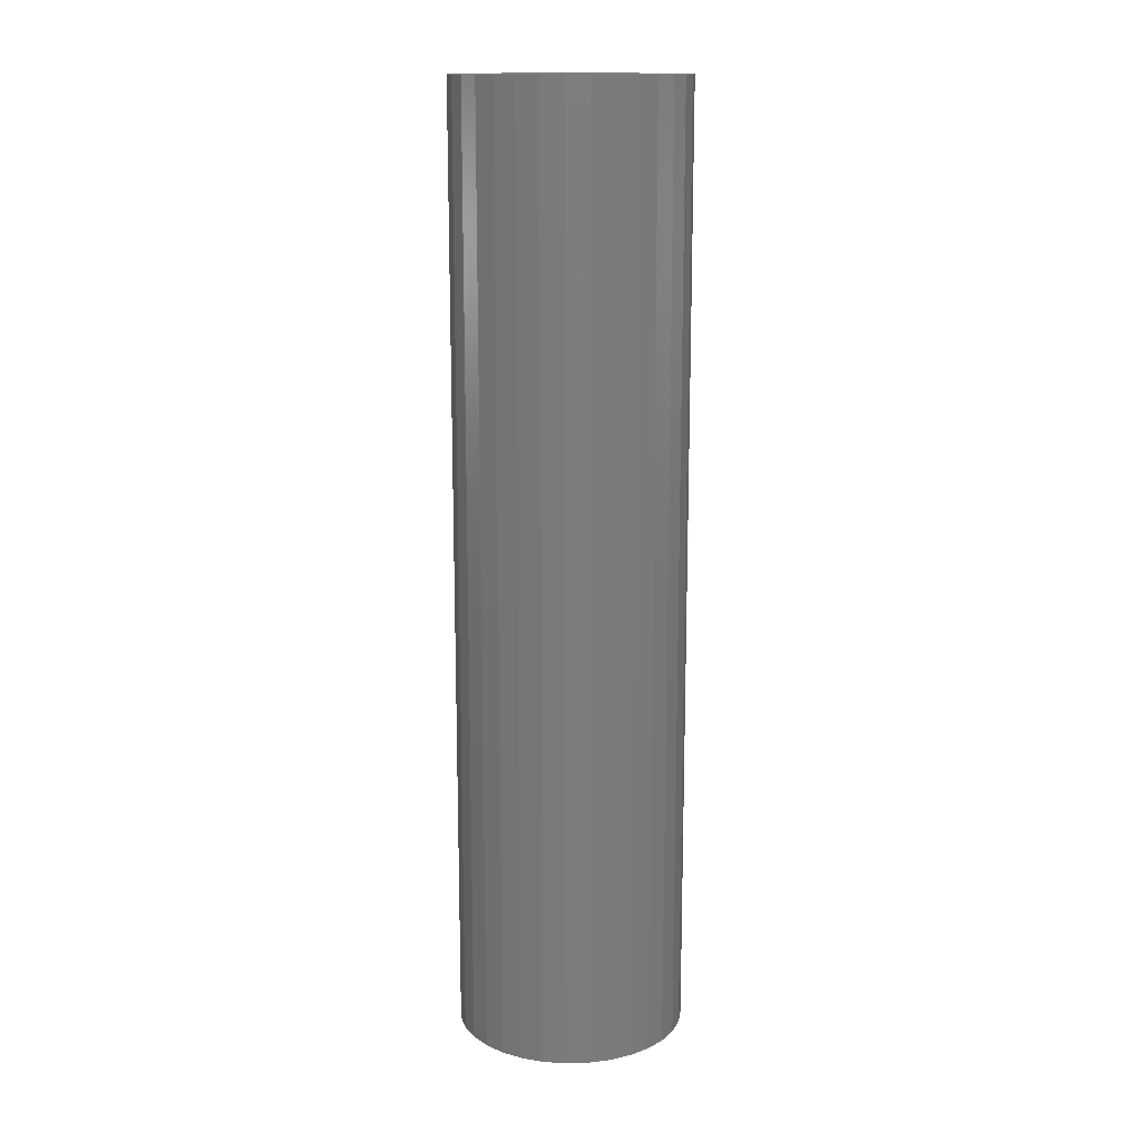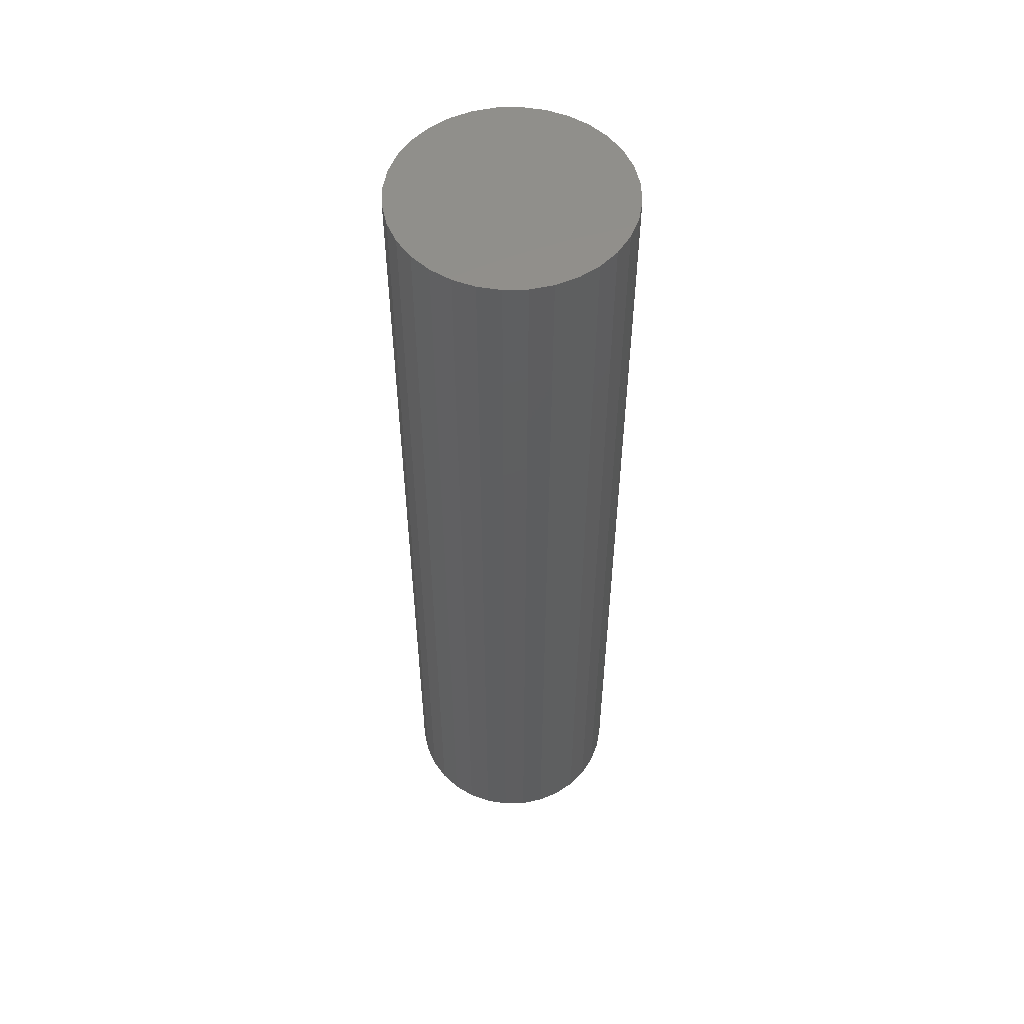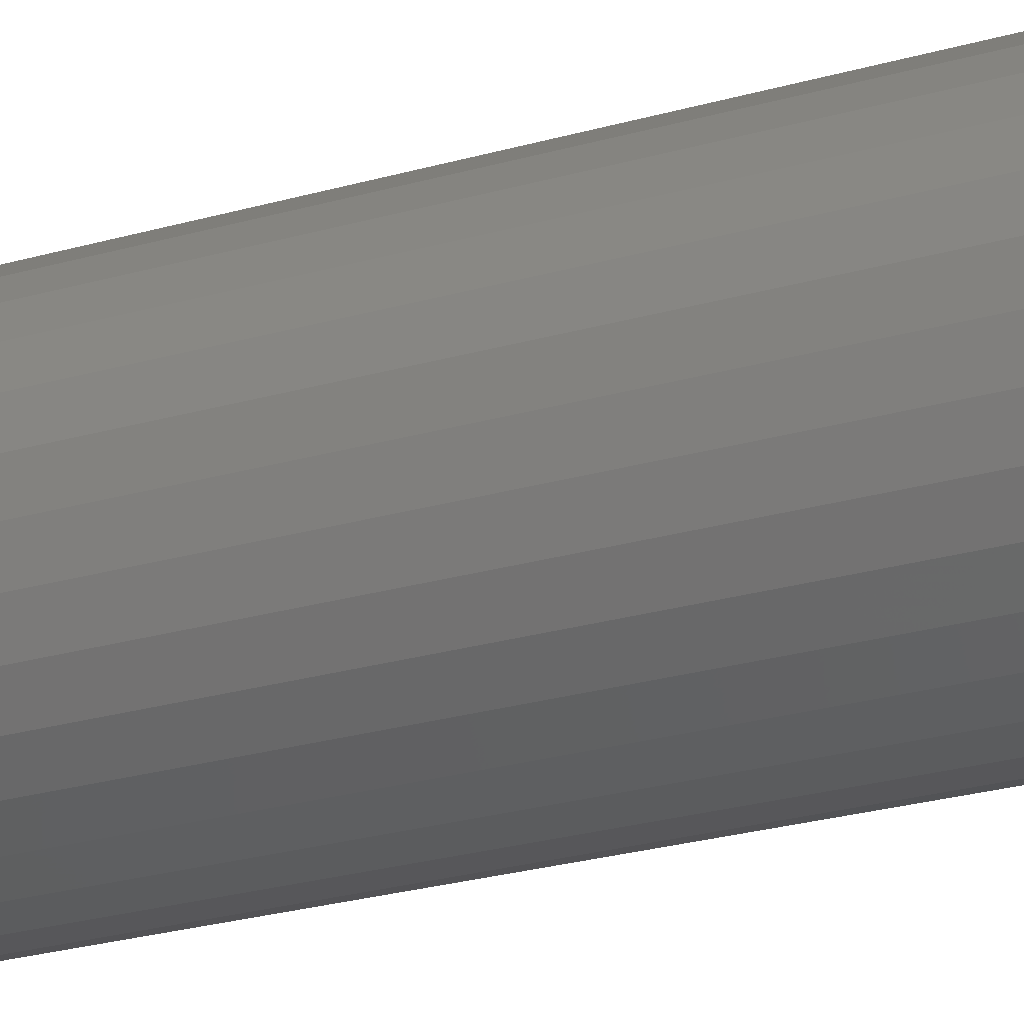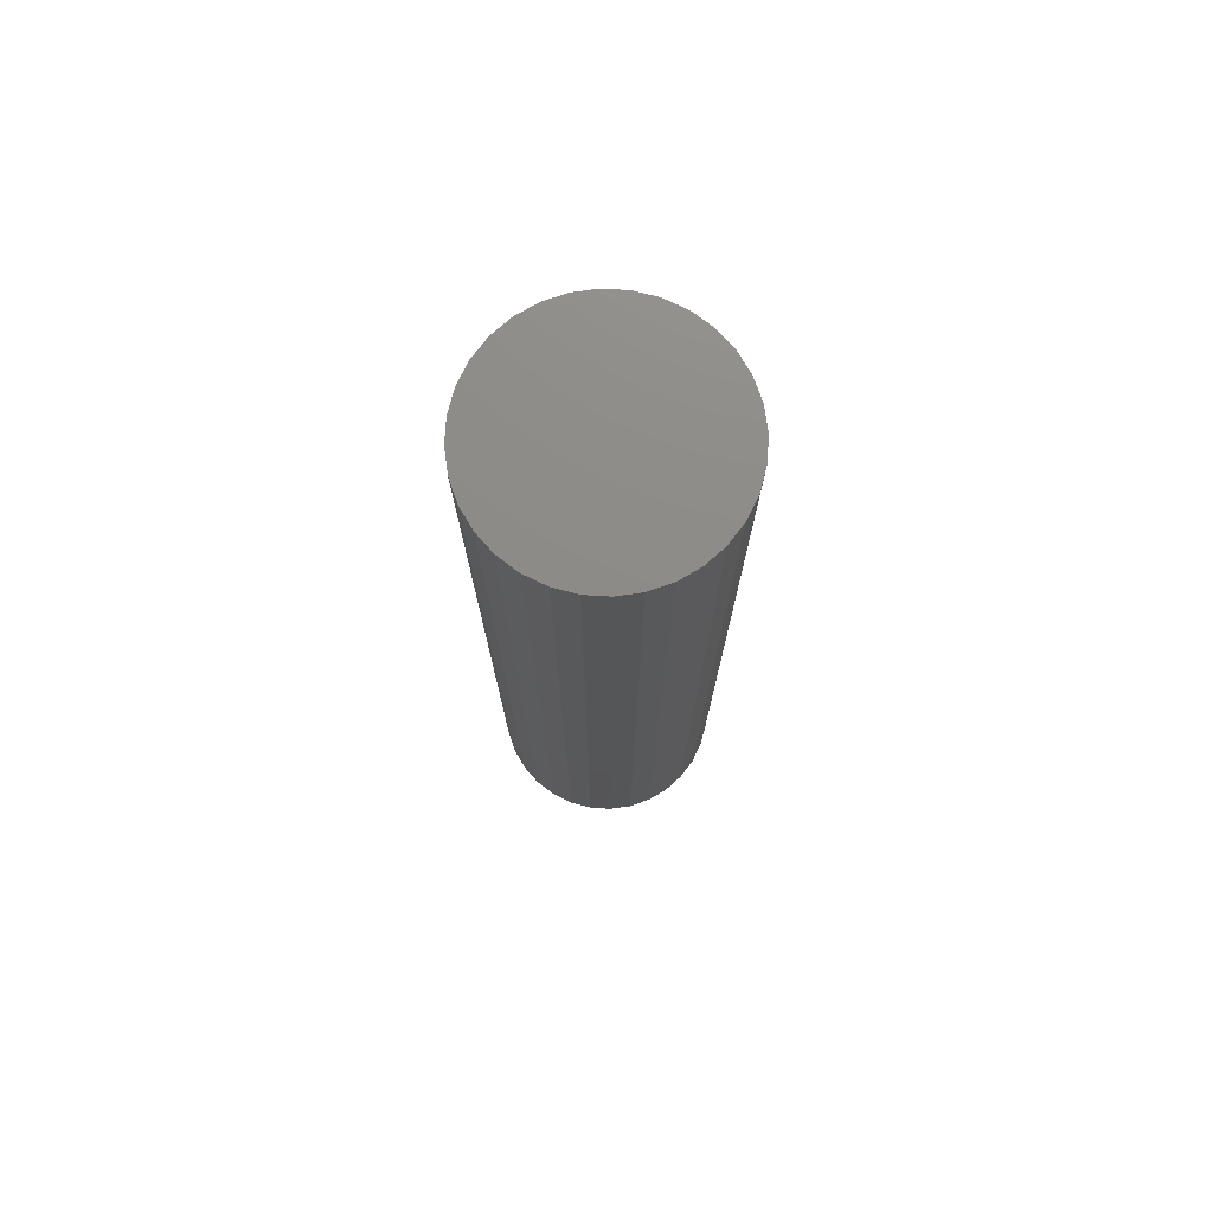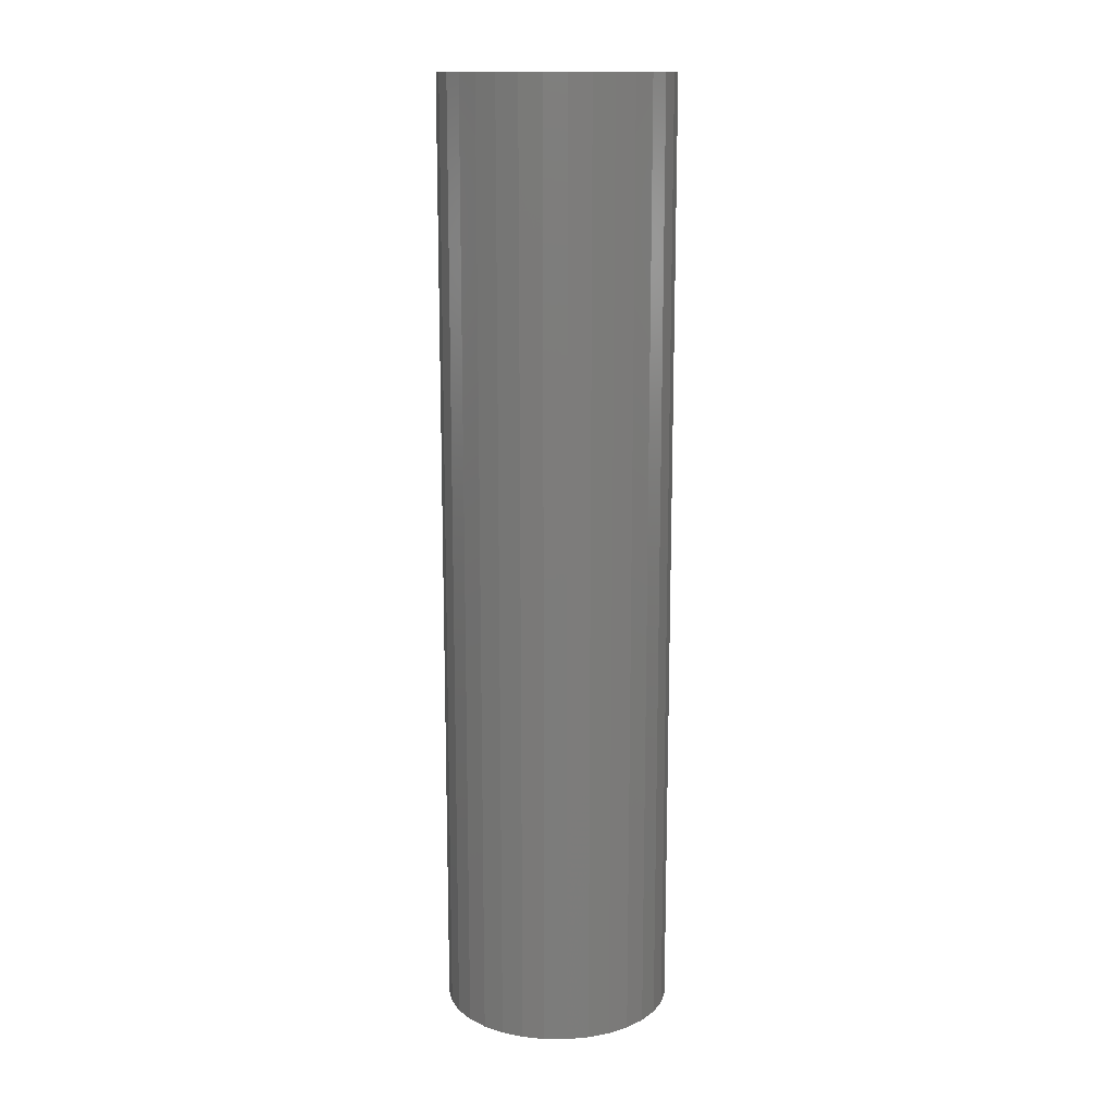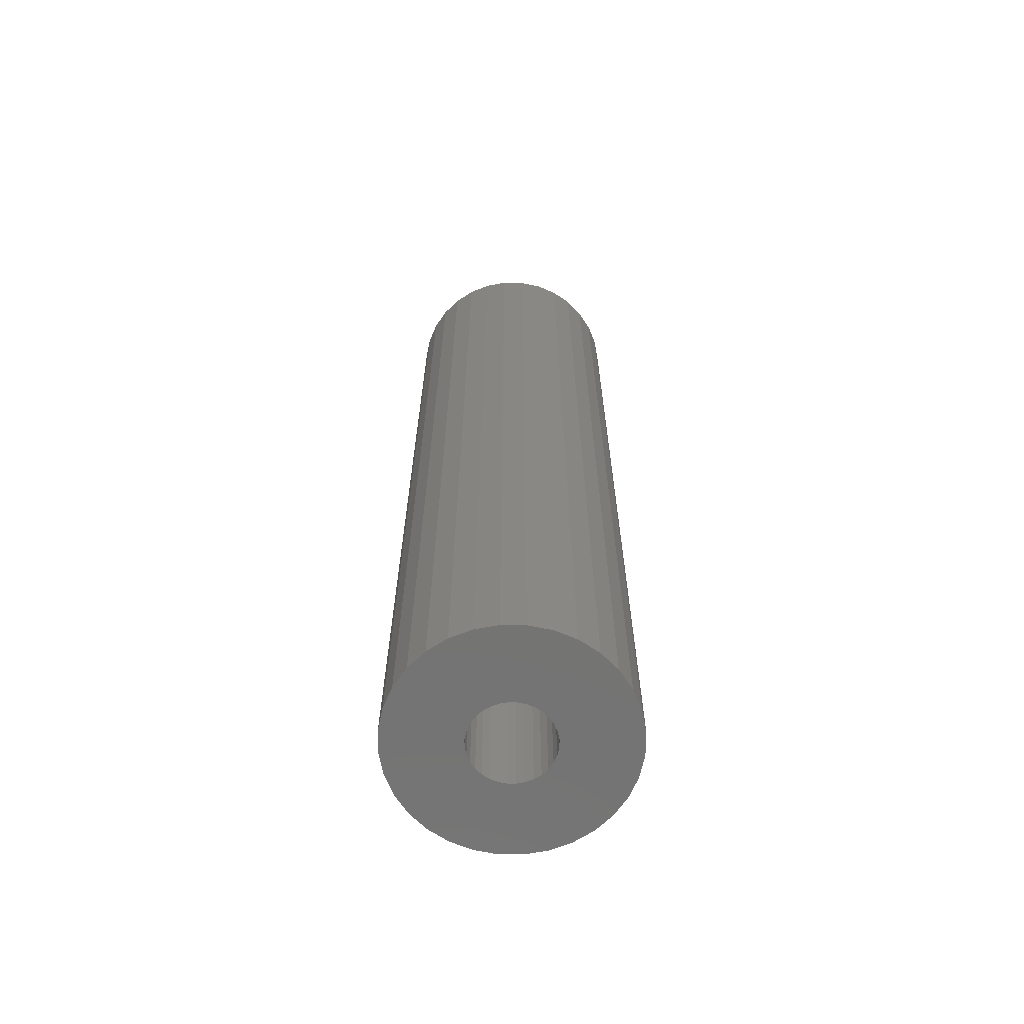
<metadata>
{"format":"stl","ext":"stl","renderer":"f3d","projection":"perspective","resolution":1024,"background":"white","views":[{"elev":14.7,"azim":171.2,"up":"+Y"},{"elev":53.9,"azim":-130.9,"up":"+Y"},{"elev":-23.3,"azim":-63.2,"up":"+Z"},{"elev":75.6,"azim":-58.5,"up":"+Y"},{"elev":14.2,"azim":-16.1,"up":"+Y"},{"elev":-65.4,"azim":-6.2,"up":"+Y"}]}
</metadata>
<code>
# stl→obj: 128 verts, 252 faces
v -0.04364 -0.75 0.04553
v -0.1762 -0.75 0.03542
v -0.05165 -0.75 0.03577
v -0.0625 -0.75 -2.789e-17
v -0.06126 -0.75 0.01256
v -0.1797 -0.75 2.224e-17
v 0.18 -0.75 -0.03542
v 0.06505 -0.75 -0.01256
v 0.06138 -0.75 -0.02464
v 0.05543 -0.75 -0.03577
v 0.04742 -0.75 -0.04553
v 0.001891 -0.75 0.06439
v 0.01445 -0.75 0.06315
v 0.1696 -0.75 0.06949
v 0.1529 -0.75 0.1009
v 0.1303 -0.75 0.1284
v 0.1028 -0.75 0.151
v 0.07138 -0.75 0.1678
v 0.03732 -0.75 0.1781
v 0.001891 -0.75 0.1816
v -0.03353 -0.75 0.1781
v -0.0676 -0.75 0.1678
v -0.09899 -0.75 0.151
v -0.1265 -0.75 0.1284
v -0.1491 -0.75 0.1009
v -0.1659 -0.75 0.06949
v -0.03388 -0.75 0.05354
v -0.02275 -0.75 0.05949
v -0.01067 -0.75 0.06315
v -0.1762 -0.75 -0.03542
v -0.05165 -0.75 -0.03577
v -0.0576 -0.75 -0.02464
v -0.06126 -0.75 -0.01256
v -0.1659 -0.75 -0.06949
v -0.1491 -0.75 -0.1009
v 0.001891 -0.75 -0.06439
v -0.01067 -0.75 -0.06315
v -0.02275 -0.75 -0.05949
v -0.03388 -0.75 -0.05354
v -0.04364 -0.75 -0.04553
v -0.1265 -0.75 -0.1284
v -0.09899 -0.75 -0.151
v -0.0676 -0.75 -0.1678
v -0.03353 -0.75 -0.1781
v 0.001891 -0.75 -0.1816
v 0.03732 -0.75 -0.1781
v 0.07138 -0.75 -0.1678
v 0.1028 -0.75 -0.151
v 0.1303 -0.75 -0.1284
v 0.1529 -0.75 -0.1009
v 0.1696 -0.75 -0.06949
v 0.02653 -0.75 0.05949
v 0.03767 -0.75 0.05354
v 0.04742 -0.75 0.04553
v 0.05543 -0.75 0.03577
v 0.18 -0.75 0.03542
v 0.03767 -0.75 -0.05354
v 0.02653 -0.75 -0.05949
v 0.01445 -0.75 -0.06315
v -0.0576 -0.75 0.02464
v 0.06505 -0.75 0.01256
v 0.1835 -0.75 -2.224e-17
v 0.06138 -0.75 0.02464
v 0.06628 -0.75 -1.506e-17
v 0.001891 0.6328 0.06439
v -0.01067 0.6328 0.06315
v -0.02275 0.6328 0.05949
v -0.03388 0.6328 0.05354
v -0.04364 0.6328 0.04553
v -0.05165 0.6328 0.03577
v -0.0576 0.6328 0.02464
v -0.06126 0.6328 0.01256
v -0.0625 0.6328 -2.789e-17
v 0.01445 0.6328 0.06315
v 0.02653 0.6328 0.05949
v 0.03767 0.6328 0.05354
v 0.04742 0.6328 0.04553
v 0.05543 0.6328 0.03577
v 0.06138 0.6328 0.02464
v 0.06505 0.6328 0.01256
v 0.06628 0.6328 2.636e-17
v 0.001891 0.6328 -0.06439
v 0.01445 0.6328 -0.06315
v 0.02653 0.6328 -0.05949
v 0.03767 0.6328 -0.05354
v 0.04742 0.6328 -0.04553
v 0.05543 0.6328 -0.03577
v 0.06138 0.6328 -0.02464
v 0.06505 0.6328 -0.01256
v -0.01067 0.6328 -0.06315
v -0.02275 0.6328 -0.05949
v -0.03388 0.6328 -0.05354
v -0.04364 0.6328 -0.04553
v -0.05165 0.6328 -0.03577
v -0.0576 0.6328 -0.02464
v -0.06126 0.6328 -0.01256
v 0.001891 0.75 0.1816
v 0.03732 0.75 0.1781
v -0.03353 0.75 0.1781
v -0.0676 0.75 0.1678
v 0.07138 0.75 0.1678
v 0.03732 0.75 -0.1781
v -0.03353 0.75 -0.1781
v 0.07138 0.75 -0.1678
v 0.001891 0.75 -0.1816
v -0.0676 0.75 -0.1678
v -0.09899 0.75 -0.151
v 0.1028 0.75 -0.151
v -0.1265 0.75 -0.1284
v 0.1303 0.75 -0.1284
v -0.1491 0.75 -0.1009
v 0.1529 0.75 -0.1009
v -0.1659 0.75 -0.06949
v 0.1696 0.75 -0.06949
v -0.1762 0.75 -0.03542
v 0.18 0.75 -0.03542
v -0.1797 0.75 2.224e-17
v 0.1835 0.75 -2.224e-17
v -0.1762 0.75 0.03542
v 0.18 0.75 0.03542
v -0.1659 0.75 0.06949
v 0.1696 0.75 0.06949
v -0.1491 0.75 0.1009
v 0.1529 0.75 0.1009
v -0.1265 0.75 0.1284
v 0.1303 0.75 0.1284
v -0.09899 0.75 0.151
v 0.1028 0.75 0.151
f 1 2 3
f 4 5 6
f 7 8 9
f 7 9 10
f 7 10 11
f 12 13 14
f 12 14 15
f 12 15 16
f 12 16 17
f 12 17 18
f 12 18 19
f 12 19 20
f 12 20 21
f 12 21 22
f 12 22 23
f 12 23 24
f 12 24 25
f 12 25 26
f 26 2 1
f 26 1 27
f 26 27 28
f 26 28 29
f 26 29 12
f 30 31 32
f 30 32 33
f 30 33 4
f 30 4 6
f 34 35 36
f 34 36 37
f 34 37 38
f 34 38 39
f 34 39 40
f 34 40 31
f 34 31 30
f 36 35 41
f 36 41 42
f 36 42 43
f 36 43 44
f 36 44 45
f 36 45 46
f 36 46 47
f 36 47 48
f 36 48 49
f 36 49 50
f 36 50 51
f 14 13 52
f 14 52 53
f 14 53 54
f 14 54 55
f 14 55 56
f 51 7 11
f 51 11 57
f 51 57 58
f 51 58 59
f 51 59 36
f 6 5 2
f 2 5 60
f 2 60 3
f 61 62 63
f 63 62 56
f 63 56 55
f 8 7 64
f 64 7 62
f 64 62 61
f 65 29 66
f 66 29 28
f 66 28 67
f 67 28 27
f 67 27 68
f 68 27 1
f 68 1 69
f 69 1 3
f 69 3 70
f 70 3 60
f 70 60 71
f 71 60 5
f 71 5 72
f 72 5 4
f 72 4 73
f 29 65 12
f 12 65 74
f 12 74 13
f 13 74 75
f 13 75 52
f 52 75 76
f 52 76 53
f 53 76 77
f 53 77 54
f 54 77 78
f 54 78 55
f 55 78 79
f 55 79 63
f 63 79 80
f 63 80 61
f 61 80 81
f 61 81 64
f 82 59 83
f 83 59 58
f 83 58 84
f 84 58 57
f 84 57 85
f 85 57 11
f 85 11 86
f 86 11 10
f 86 10 87
f 87 10 9
f 87 9 88
f 88 9 8
f 88 8 89
f 89 8 64
f 89 64 81
f 59 82 36
f 36 82 90
f 36 90 37
f 37 90 91
f 37 91 38
f 38 91 92
f 38 92 39
f 39 92 93
f 39 93 40
f 40 93 94
f 40 94 31
f 31 94 95
f 31 95 32
f 32 95 96
f 32 96 33
f 33 96 73
f 33 73 4
f 81 80 89
f 89 80 79
f 89 79 88
f 88 79 78
f 88 78 87
f 87 78 77
f 87 77 86
f 86 77 76
f 86 76 85
f 92 69 93
f 93 69 70
f 93 70 94
f 94 70 71
f 94 71 95
f 95 71 72
f 95 72 96
f 73 96 72
f 85 76 84
f 84 76 75
f 84 75 83
f 83 75 74
f 83 74 82
f 82 74 65
f 82 65 90
f 90 65 66
f 90 66 91
f 91 66 67
f 91 67 92
f 92 67 68
f 92 68 69
f 97 98 99
f 100 99 98
f 101 100 98
f 102 103 104
f 105 103 102
f 103 106 104
f 104 106 107
f 104 107 108
f 108 107 109
f 108 109 110
f 110 109 111
f 110 111 112
f 112 111 113
f 112 113 114
f 114 113 115
f 114 115 116
f 116 115 117
f 116 117 118
f 118 117 119
f 118 119 120
f 120 119 121
f 120 121 122
f 122 121 123
f 122 123 124
f 124 123 125
f 124 125 126
f 126 125 127
f 126 127 128
f 128 127 100
f 128 100 101
f 118 62 116
f 116 62 7
f 116 7 114
f 114 7 51
f 114 51 112
f 112 51 50
f 112 50 110
f 110 50 49
f 110 49 108
f 108 49 48
f 108 48 104
f 104 48 47
f 104 47 102
f 102 47 46
f 102 46 105
f 105 46 45
f 105 45 103
f 103 45 44
f 103 44 106
f 106 44 43
f 106 43 107
f 107 43 42
f 107 42 109
f 109 42 41
f 109 41 111
f 111 41 35
f 111 35 113
f 113 35 34
f 113 34 115
f 115 34 30
f 115 30 117
f 117 30 6
f 117 6 119
f 119 6 2
f 119 2 121
f 121 2 26
f 121 26 123
f 123 26 25
f 123 25 125
f 125 25 24
f 125 24 127
f 127 24 23
f 127 23 100
f 100 23 22
f 100 22 99
f 99 22 21
f 99 21 97
f 97 21 20
f 97 20 98
f 98 20 19
f 98 19 101
f 101 19 18
f 101 18 128
f 128 18 17
f 128 17 126
f 126 17 16
f 126 16 124
f 124 16 15
f 124 15 122
f 122 15 14
f 122 14 120
f 120 14 56
f 120 56 118
f 118 56 62

</code>
